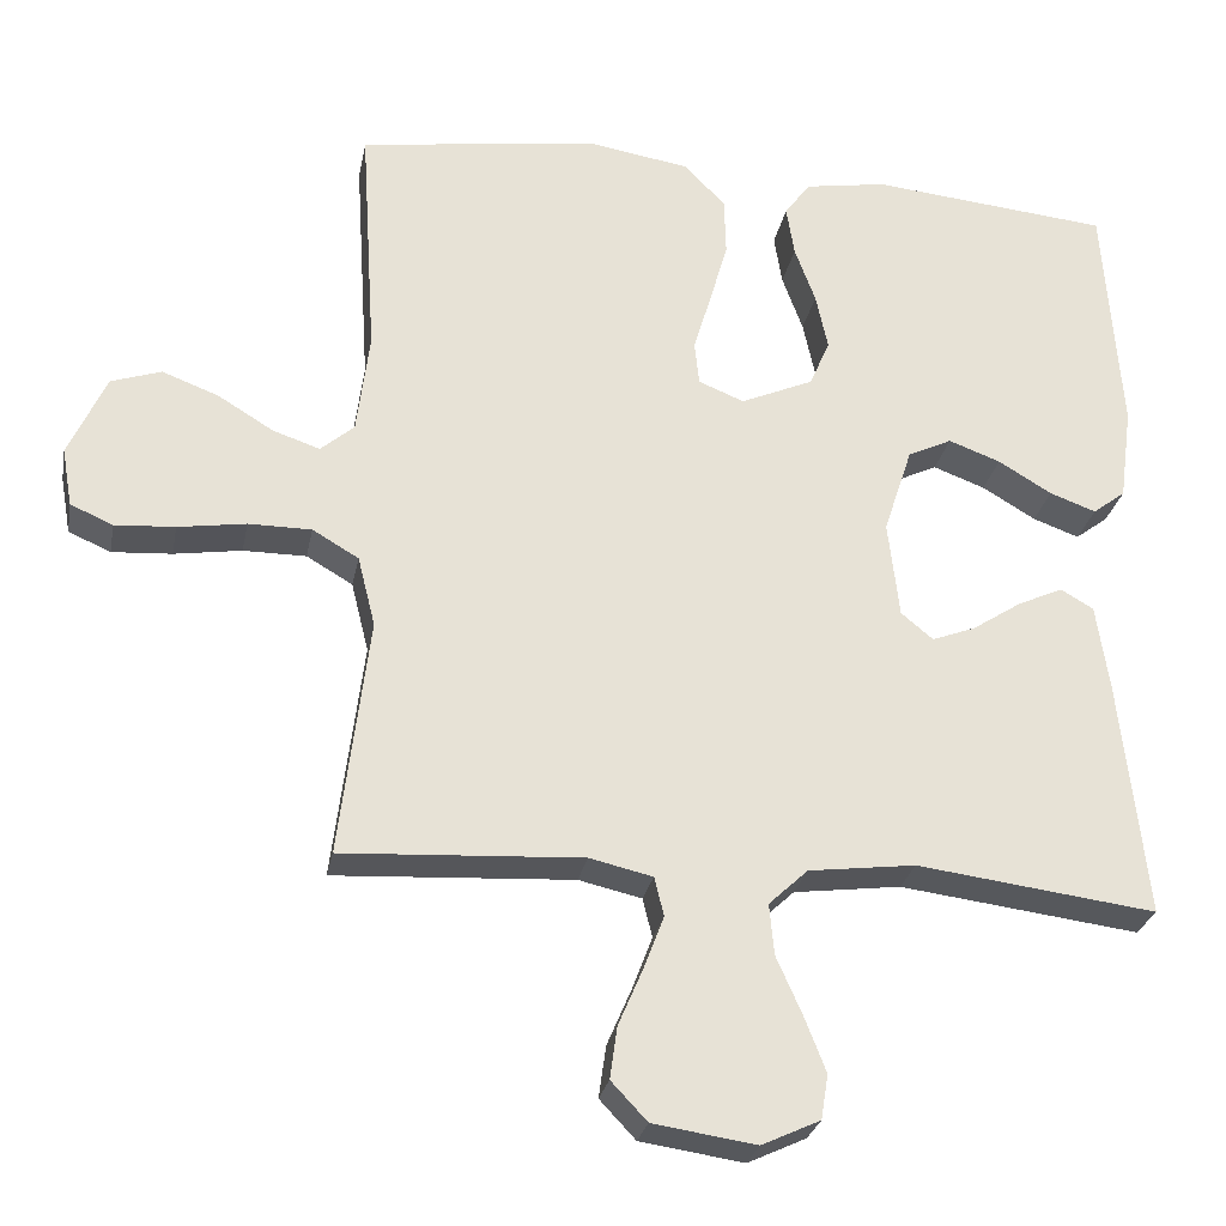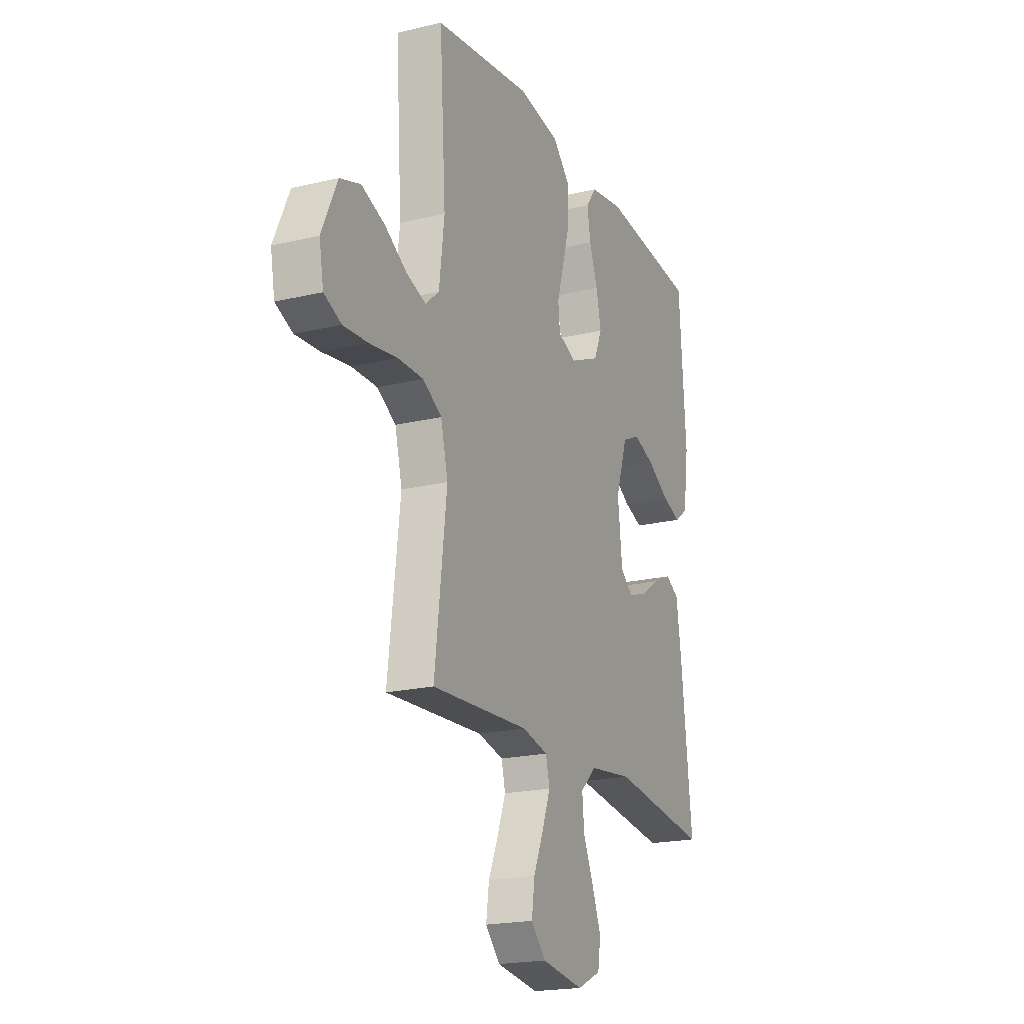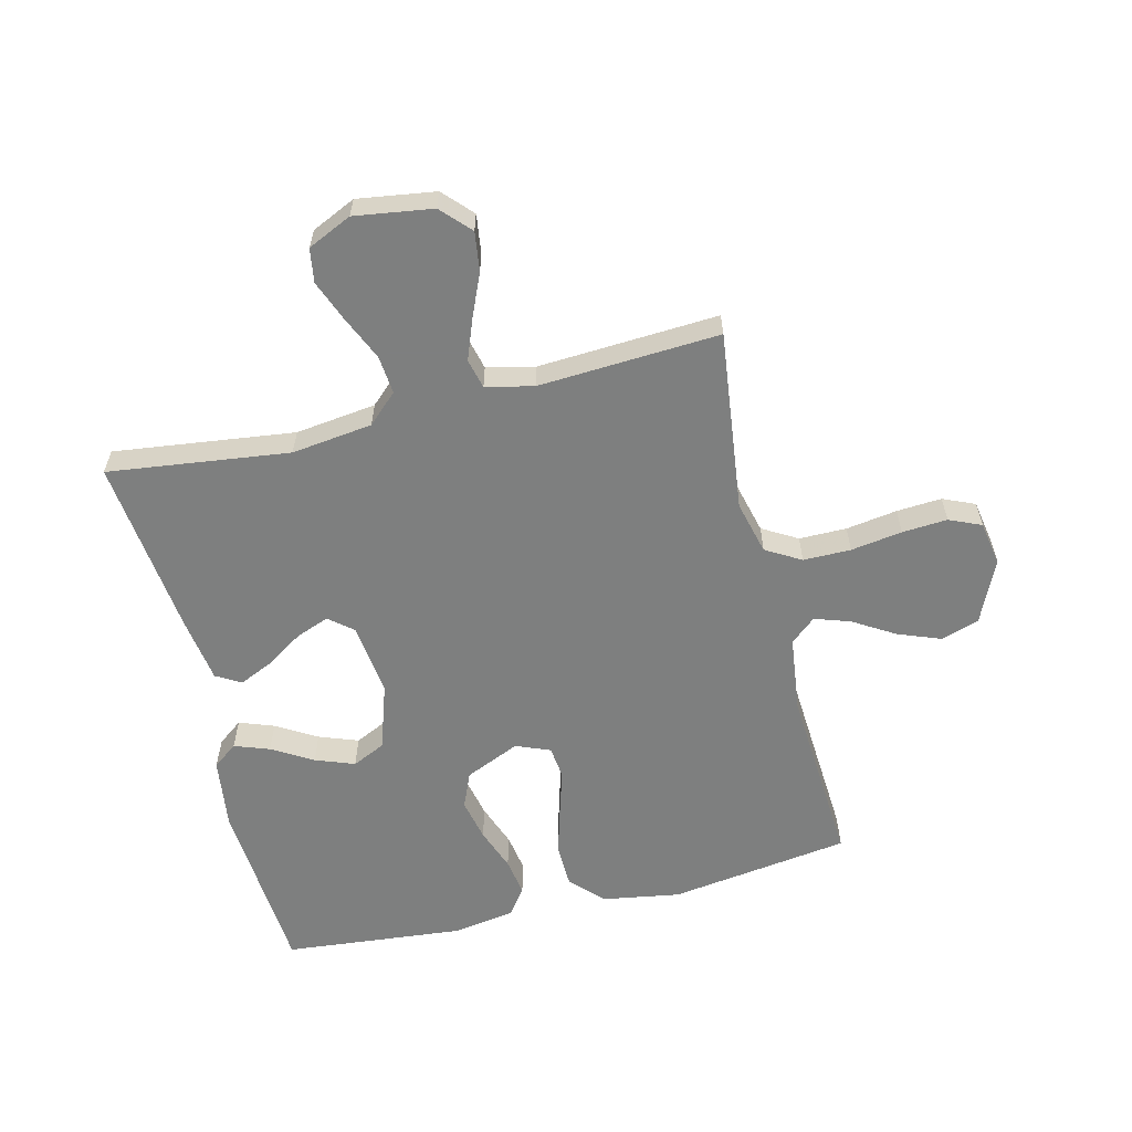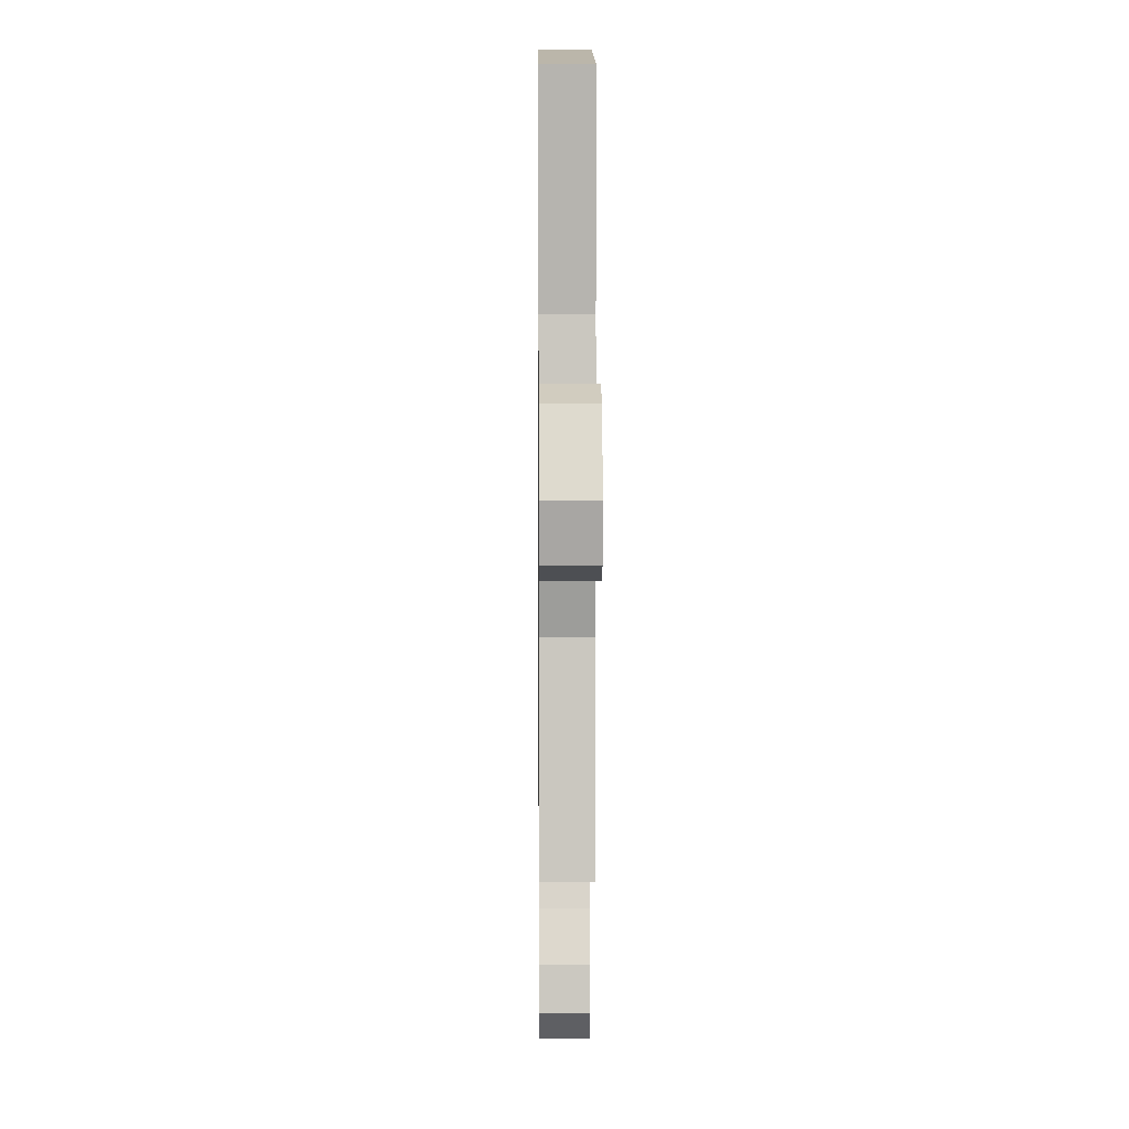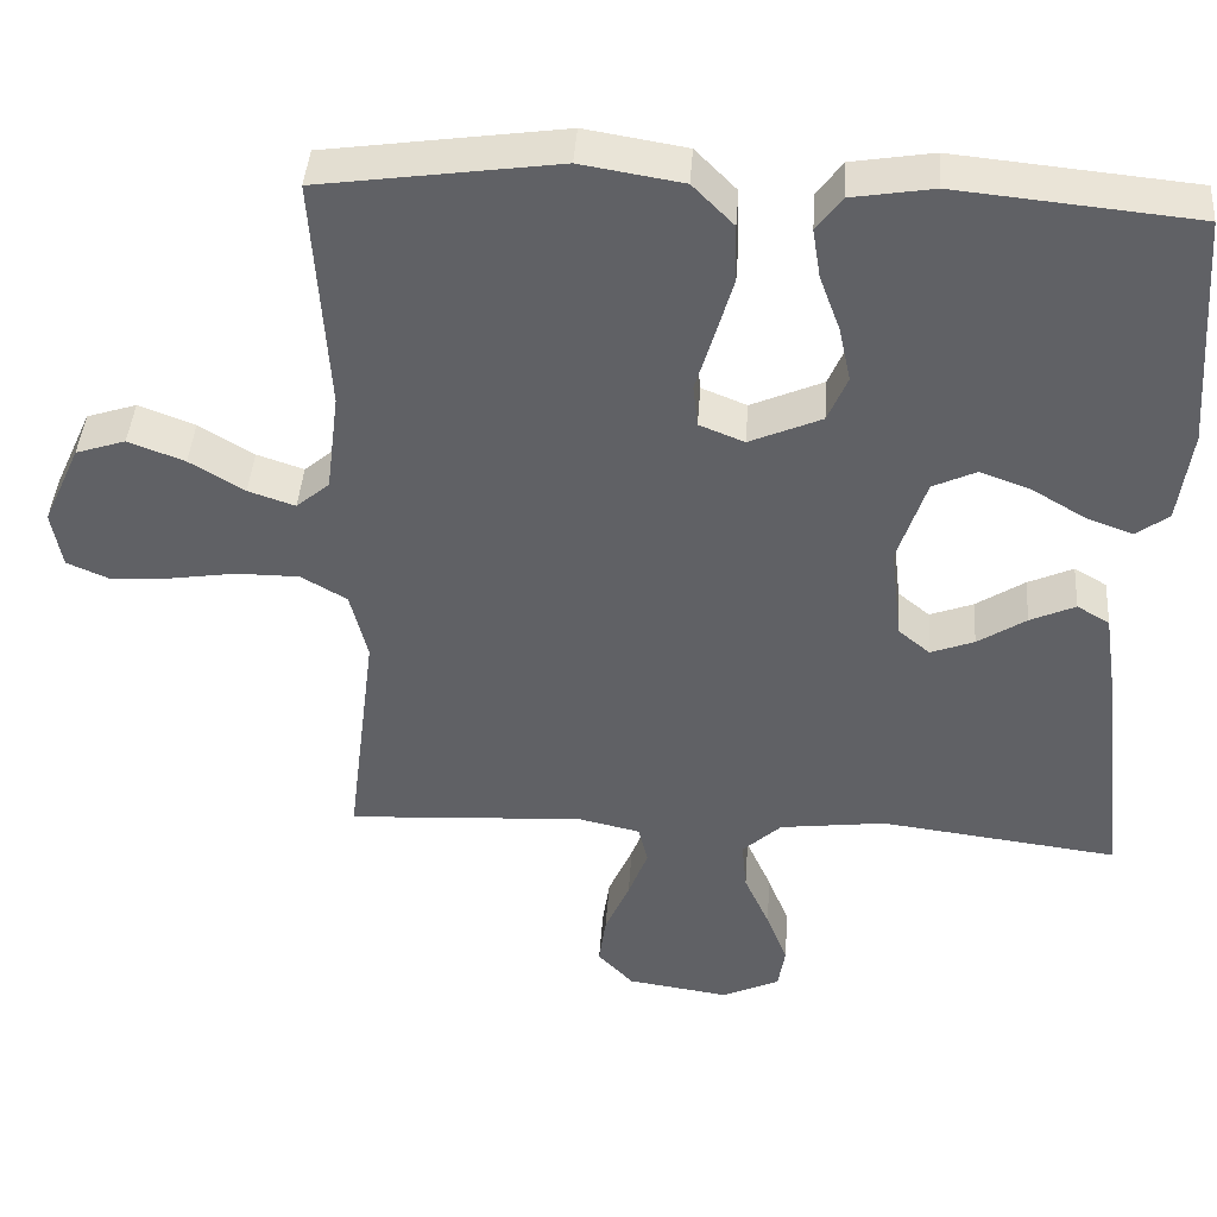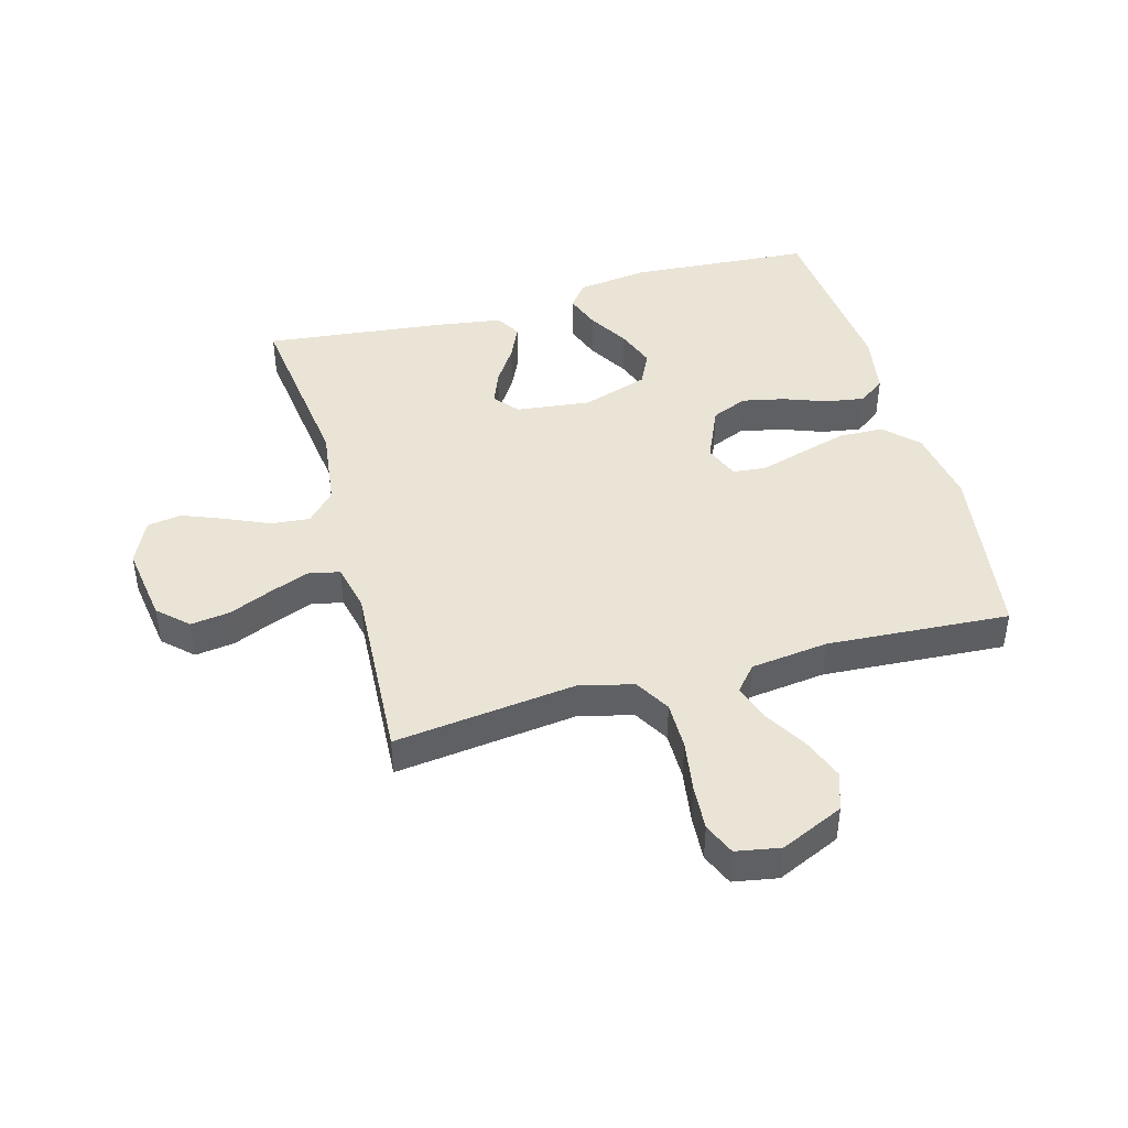
<metadata>
{"format":"obj","ext":"obj","renderer":"f3d","projection":"perspective","resolution":1024,"background":"white","views":[{"elev":-27.1,"azim":-10.7,"up":"+Z"},{"elev":-20.0,"azim":-66.3,"up":"+Z"},{"elev":-59.6,"azim":-166.2,"up":"+Y"},{"elev":5.7,"azim":-90.6,"up":"+Z"},{"elev":42.0,"azim":4.0,"up":"+Z"},{"elev":43.9,"azim":-105.4,"up":"+Y"}]}
</metadata>
<code>
v 0.5 0.07 -0.5
v 0.2 0.07 -0.462
v 0.066 0.07 -0.479
v 0.017 0.07 -0.525
v 0.023 0.07 -0.589
v 0.055 0.07 -0.661
v 0.082 0.07 -0.73
v 0.073 0.07 -0.786
v 0 0.07 -0.82
v -0.129 0.07 -0.801
v -0.174 0.07 -0.753
v -0.165 0.07 -0.688
v -0.134 0.07 -0.616
v -0.109 0.07 -0.55
v -0.121 0.07 -0.501
v -0.2 0.07 -0.483
v -0.5 0.07 -0.5
v -0.463 0.07 -0.2
v -0.485 0.07 -0.112
v -0.543 0.07 -0.078
v -0.622 0.07 -0.078
v -0.707 0.07 -0.091
v -0.782 0.07 -0.096
v -0.835 0.07 -0.073
v -0.848 0.07 0
v -0.801 0.07 0.104
v -0.738 0.07 0.125
v -0.667 0.07 0.098
v -0.598 0.07 0.056
v -0.539 0.07 0.036
v -0.497 0.07 0.072
v -0.481 0.07 0.2
v -0.5 0.07 0.5
v -0.2 0.07 0.543
v -0.072 0.07 0.522
v -0.02 0.07 0.469
v -0.018 0.07 0.396
v -0.041 0.07 0.316
v -0.063 0.07 0.242
v -0.057 0.07 0.188
v 0 0.07 0.165
v 0.091 0.07 0.205
v 0.116 0.07 0.264
v 0.101 0.07 0.334
v 0.075 0.07 0.405
v 0.065 0.07 0.468
v 0.097 0.07 0.512
v 0.2 0.07 0.529
v 0.5 0.07 0.5
v 0.521 0.07 0.2
v 0.505 0.07 0.082
v 0.464 0.07 0.051
v 0.406 0.07 0.072
v 0.339 0.07 0.112
v 0.274 0.07 0.136
v 0.219 0.07 0.11
v 0.183 0.07 0
v 0.197 0.07 -0.122
v 0.237 0.07 -0.155
v 0.292 0.07 -0.134
v 0.353 0.07 -0.094
v 0.41 0.07 -0.068
v 0.451 0.07 -0.092
v 0.467 0.07 -0.2
v 0.5 0 -0.5
v 0.2 0 -0.462
v 0.066 0 -0.479
v 0.017 0 -0.525
v 0.023 0 -0.589
v 0.055 0 -0.661
v 0.082 0 -0.73
v 0.073 0 -0.786
v 0 0 -0.82
v -0.129 0 -0.801
v -0.174 0 -0.753
v -0.165 0 -0.688
v -0.134 0 -0.616
v -0.109 0 -0.55
v -0.121 0 -0.501
v -0.2 0 -0.483
v -0.5 0 -0.5
v -0.463 0 -0.2
v -0.485 0 -0.112
v -0.543 0 -0.078
v -0.622 0 -0.078
v -0.707 0 -0.091
v -0.782 0 -0.096
v -0.835 0 -0.073
v -0.848 0 0
v -0.801 0 0.104
v -0.738 0 0.125
v -0.667 0 0.098
v -0.598 0 0.056
v -0.539 0 0.036
v -0.497 0 0.072
v -0.481 0 0.2
v -0.5 0 0.5
v -0.2 0 0.543
v -0.072 0 0.522
v -0.02 0 0.469
v -0.018 0 0.396
v -0.041 0 0.316
v -0.063 0 0.242
v -0.057 0 0.188
v 0 0 0.165
v 0.091 0 0.205
v 0.116 0 0.264
v 0.101 0 0.334
v 0.075 0 0.405
v 0.065 0 0.468
v 0.097 0 0.512
v 0.2 0 0.529
v 0.5 0 0.5
v 0.521 0 0.2
v 0.505 0 0.082
v 0.464 0 0.051
v 0.406 0 0.072
v 0.339 0 0.112
v 0.274 0 0.136
v 0.219 0 0.11
v 0.183 0 0
v 0.197 0 -0.122
v 0.237 0 -0.155
v 0.292 0 -0.134
v 0.353 0 -0.094
v 0.41 0 -0.068
v 0.451 0 -0.092
v 0.467 0 -0.2
f 64 1 2
f 63 64 2
f 62 63 2
f 61 62 2
f 60 61 2
f 59 60 2 3
f 58 59 3 4
f 57 58 4
f 52 53 54
f 51 52 54
f 50 51 54
f 49 50 54
f 48 49 54
f 47 48 54
f 46 47 54
f 45 46 54
f 44 45 54
f 43 44 54 55
f 42 43 55 56
f 37 38 39
f 36 37 39
f 35 36 39
f 34 35 39
f 33 34 39
f 32 33 39
f 31 32 39 40
f 30 31 40 41
f 27 28 29
f 26 27 29
f 25 26 29
f 24 25 29
f 23 24 29
f 22 23 29
f 21 22 29
f 20 21 29 30
f 19 20 30 41
f 16 17 18
f 42 56 57
f 41 42 57
f 19 41 57
f 18 19 57
f 16 18 57
f 15 16 57
f 11 12 13
f 10 11 13
f 9 10 13
f 8 9 13
f 7 8 13
f 6 7 13
f 5 6 13
f 14 15 57 4
f 4 5 13 14
f 66 65 128
f 66 128 127
f 66 127 126
f 66 126 125
f 66 125 124
f 67 66 124 123
f 68 67 123 122
f 68 122 121
f 118 117 116
f 118 116 115
f 118 115 114
f 118 114 113
f 118 113 112
f 118 112 111
f 118 111 110
f 118 110 109
f 118 109 108
f 119 118 108 107
f 120 119 107 106
f 103 102 101
f 103 101 100
f 103 100 99
f 103 99 98
f 103 98 97
f 103 97 96
f 104 103 96 95
f 105 104 95 94
f 93 92 91
f 93 91 90
f 93 90 89
f 93 89 88
f 93 88 87
f 93 87 86
f 93 86 85
f 94 93 85 84
f 105 94 84 83
f 82 81 80
f 121 120 106
f 121 106 105
f 121 105 83
f 121 83 82
f 121 82 80
f 121 80 79
f 77 76 75
f 77 75 74
f 77 74 73
f 77 73 72
f 77 72 71
f 77 71 70
f 77 70 69
f 68 121 79 78
f 78 77 69 68
f 1 65 66 2
f 2 66 67 3
f 3 67 68 4
f 4 68 69 5
f 5 69 70 6
f 6 70 71 7
f 7 71 72 8
f 8 72 73 9
f 9 73 74 10
f 10 74 75 11
f 11 75 76 12
f 12 76 77 13
f 13 77 78 14
f 14 78 79 15
f 15 79 80 16
f 16 80 81 17
f 17 81 82 18
f 18 82 83 19
f 19 83 84 20
f 20 84 85 21
f 21 85 86 22
f 22 86 87 23
f 23 87 88 24
f 24 88 89 25
f 25 89 90 26
f 26 90 91 27
f 27 91 92 28
f 28 92 93 29
f 29 93 94 30
f 30 94 95 31
f 31 95 96 32
f 32 96 97 33
f 33 97 98 34
f 34 98 99 35
f 35 99 100 36
f 36 100 101 37
f 37 101 102 38
f 38 102 103 39
f 39 103 104 40
f 40 104 105 41
f 41 105 106 42
f 42 106 107 43
f 43 107 108 44
f 44 108 109 45
f 45 109 110 46
f 46 110 111 47
f 47 111 112 48
f 48 112 113 49
f 49 113 114 50
f 50 114 115 51
f 51 115 116 52
f 52 116 117 53
f 53 117 118 54
f 54 118 119 55
f 55 119 120 56
f 56 120 121 57
f 57 121 122 58
f 58 122 123 59
f 59 123 124 60
f 60 124 125 61
f 61 125 126 62
f 62 126 127 63
f 63 127 128 64
f 64 128 65 1

</code>
